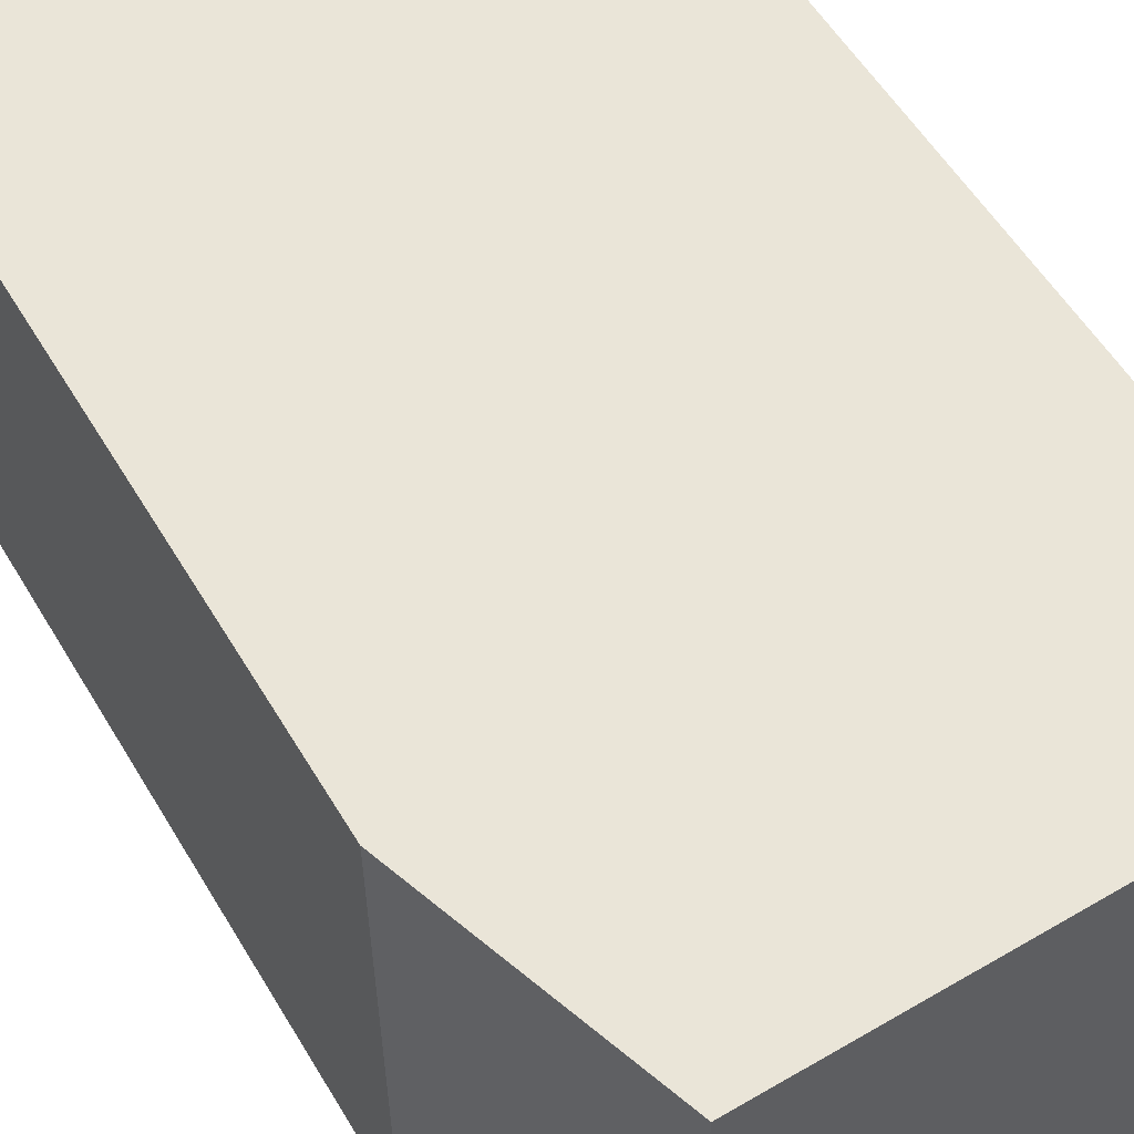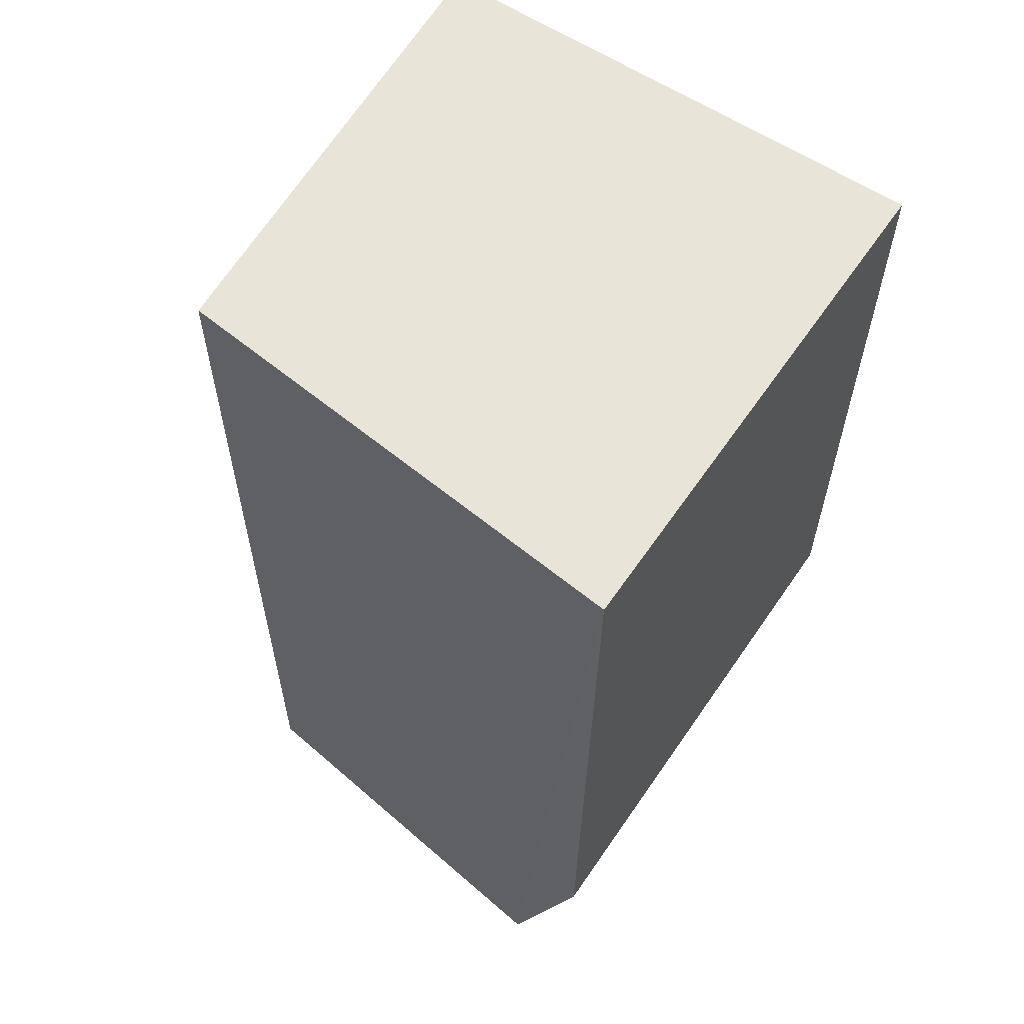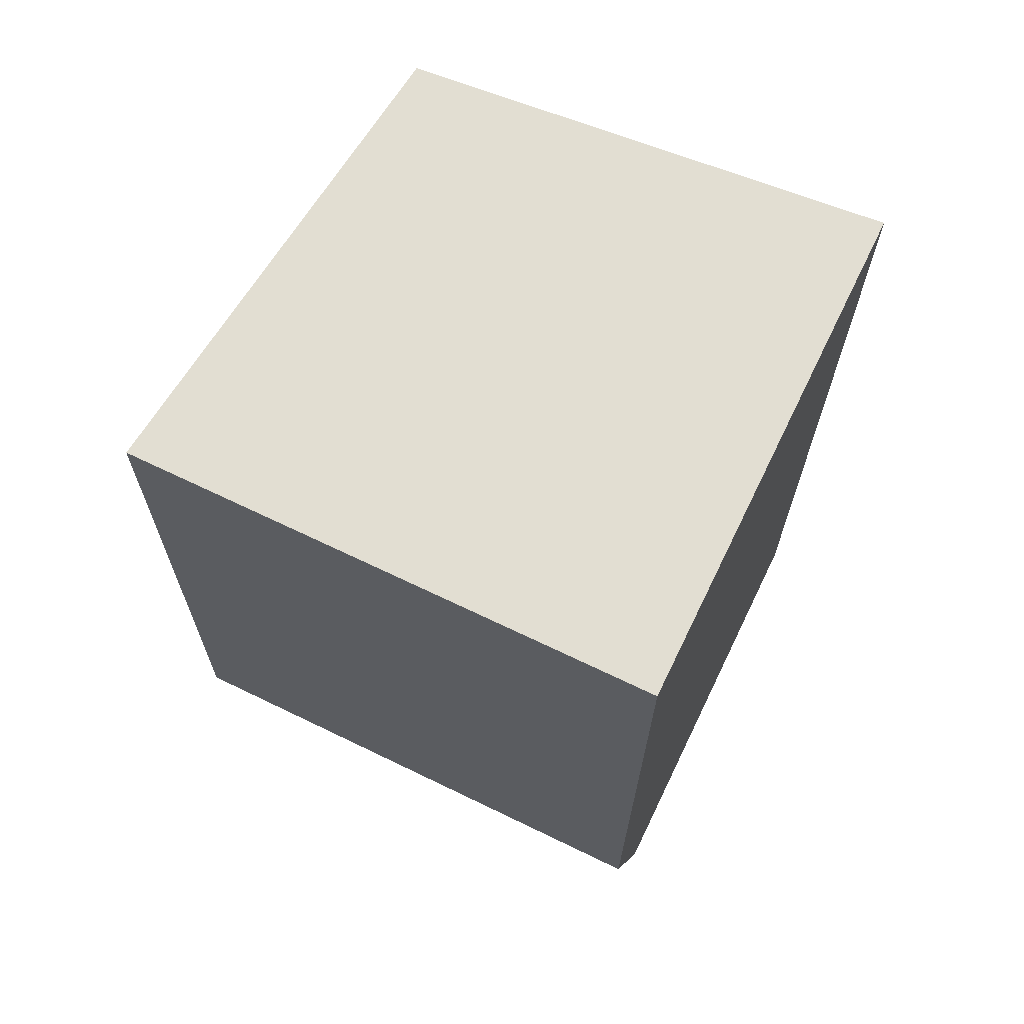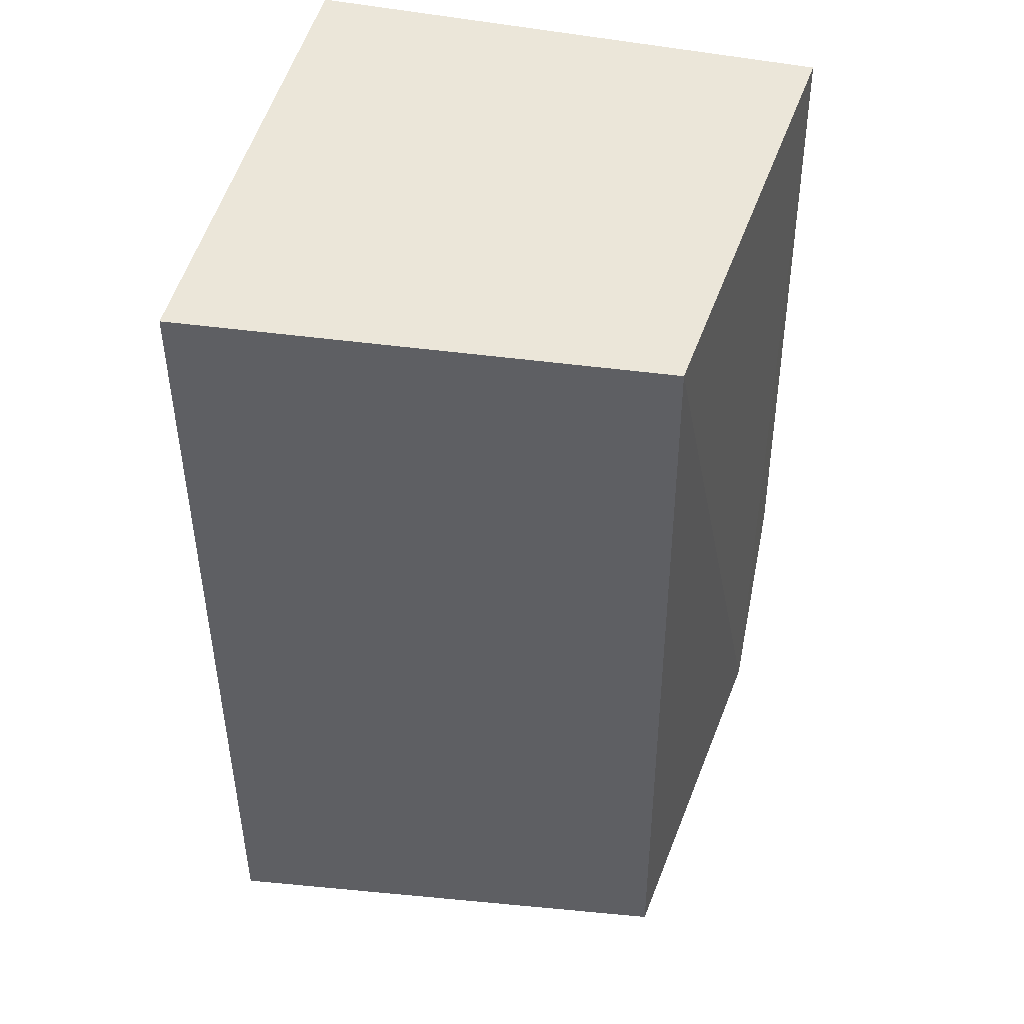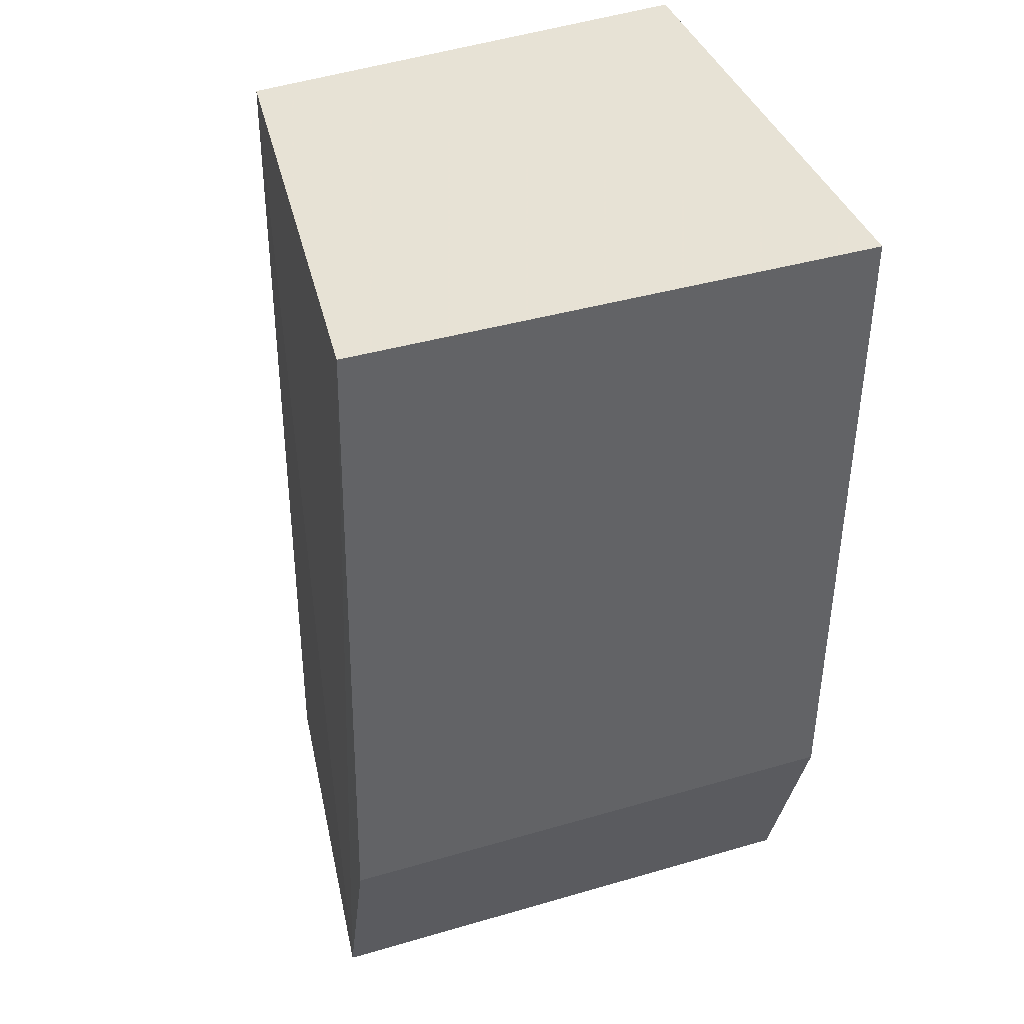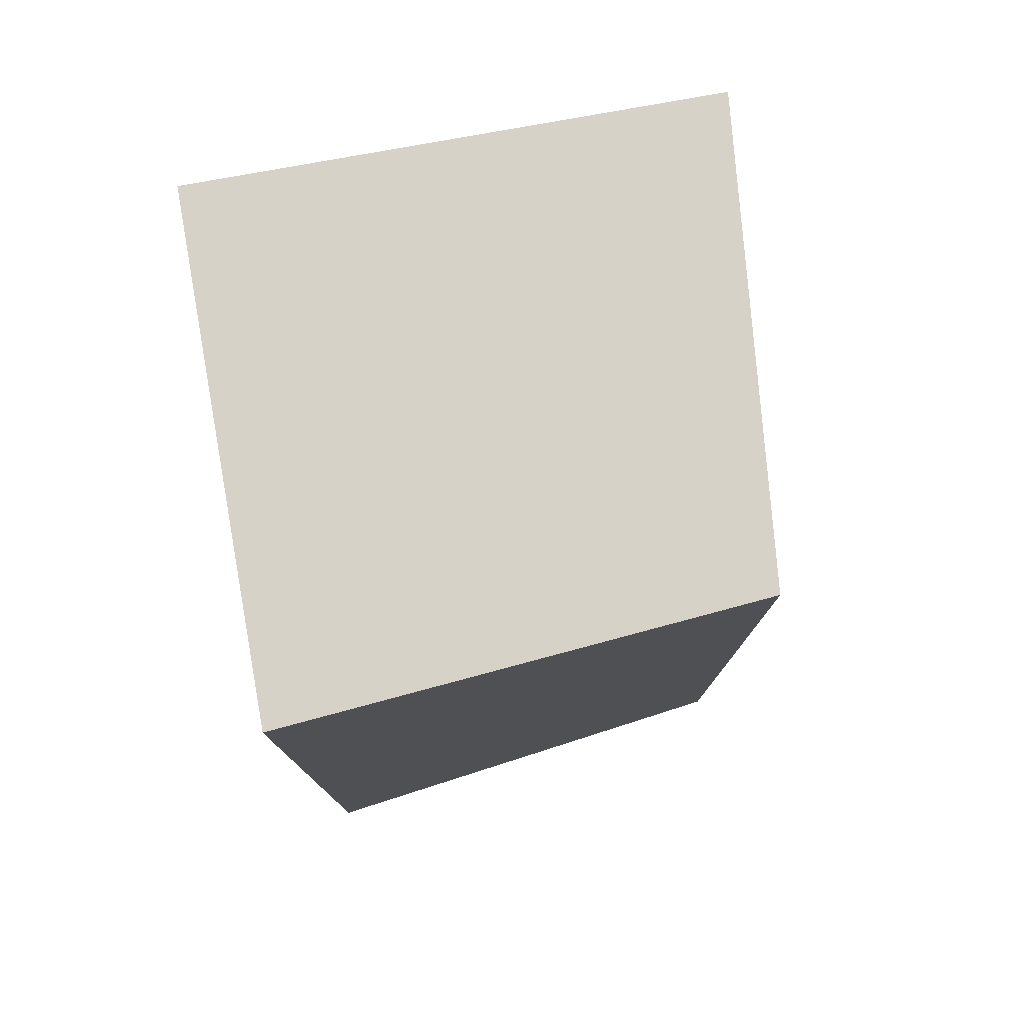
<metadata>
{"format":"obj","ext":"obj","renderer":"f3d","projection":"perspective","resolution":1024,"background":"white","views":[{"elev":59.0,"azim":149.0,"up":"+Y"},{"elev":60.0,"azim":34.2,"up":"+Z"},{"elev":67.9,"azim":115.9,"up":"+Z"},{"elev":48.2,"azim":-76.7,"up":"+Z"},{"elev":40.5,"azim":70.4,"up":"+Z"},{"elev":78.4,"azim":-100.3,"up":"+Z"}]}
</metadata>
<code>
v -0.02953 -0.01136 0.1063
v -0.02952 -0.02354 0.1063
v -0.03132 -0.01136 0.08489
v -0.04199 -0.01135 0.08489
v -0.04155 -0.01135 0.1063
v -0.03132 -0.02381 0.08489
v -0.02953 -0.01136 0.09025
v -0.04065 -0.02238 0.1063
v -0.04054 -0.02259 0.08487
v -0.02953 -0.02385 0.09025
f 5 3 4
f 7 1 2
f 7 5 1
f 7 3 5
f 7 6 3
f 8 2 1
f 8 1 5
f 8 6 2
f 8 5 4
f 9 4 3
f 9 3 6
f 9 8 4
f 9 6 8
f 10 7 2
f 10 2 6
f 10 6 7

</code>
